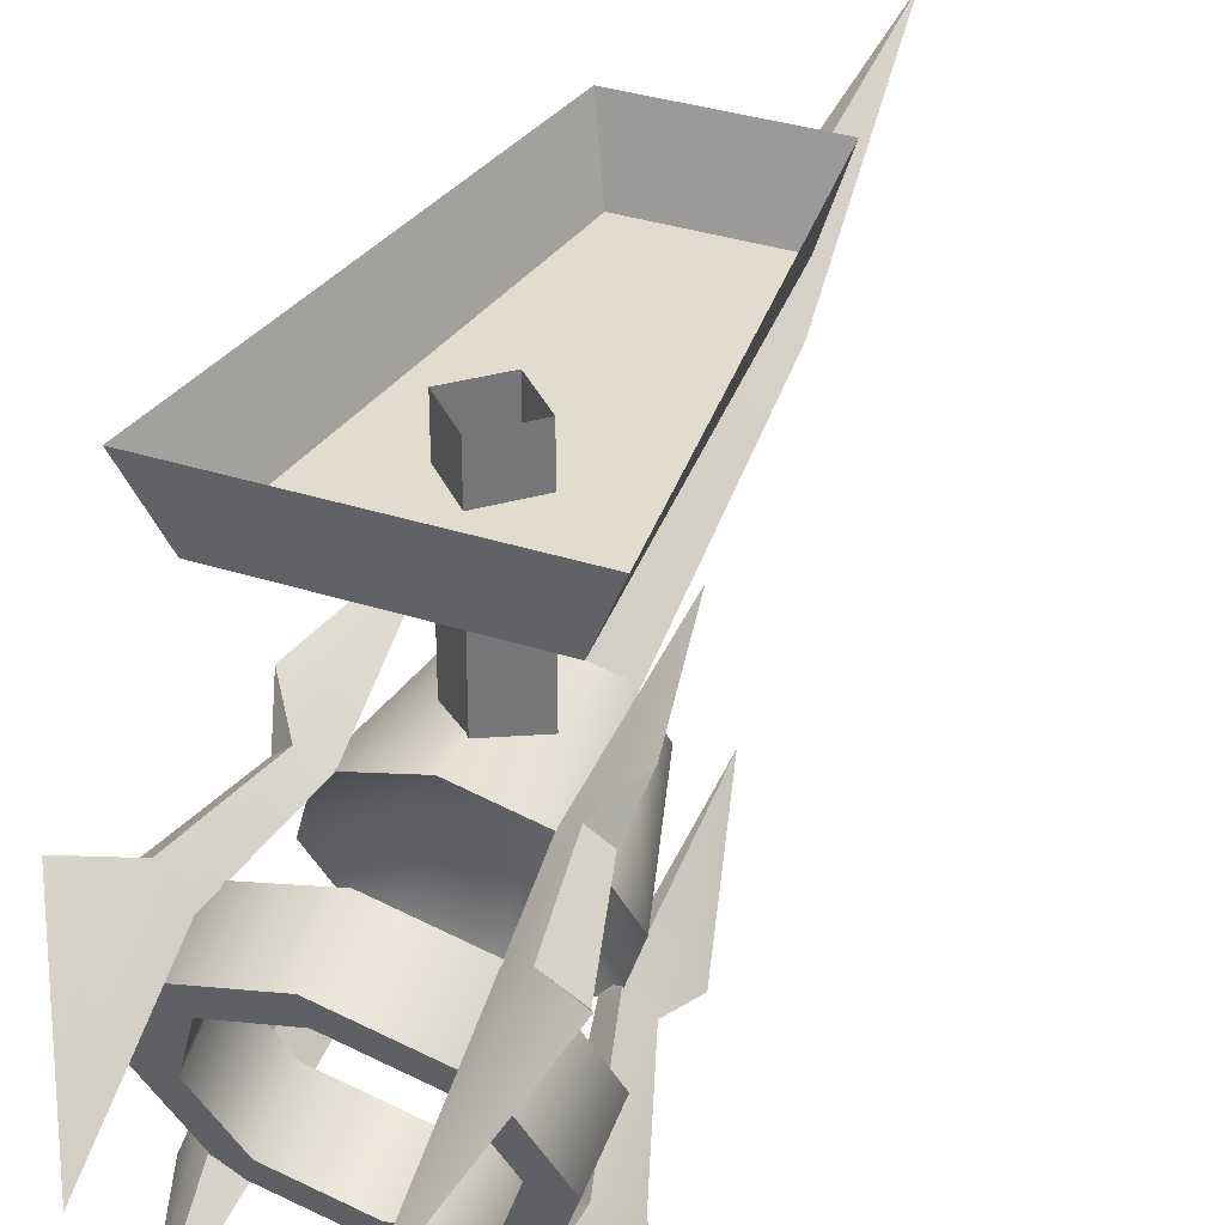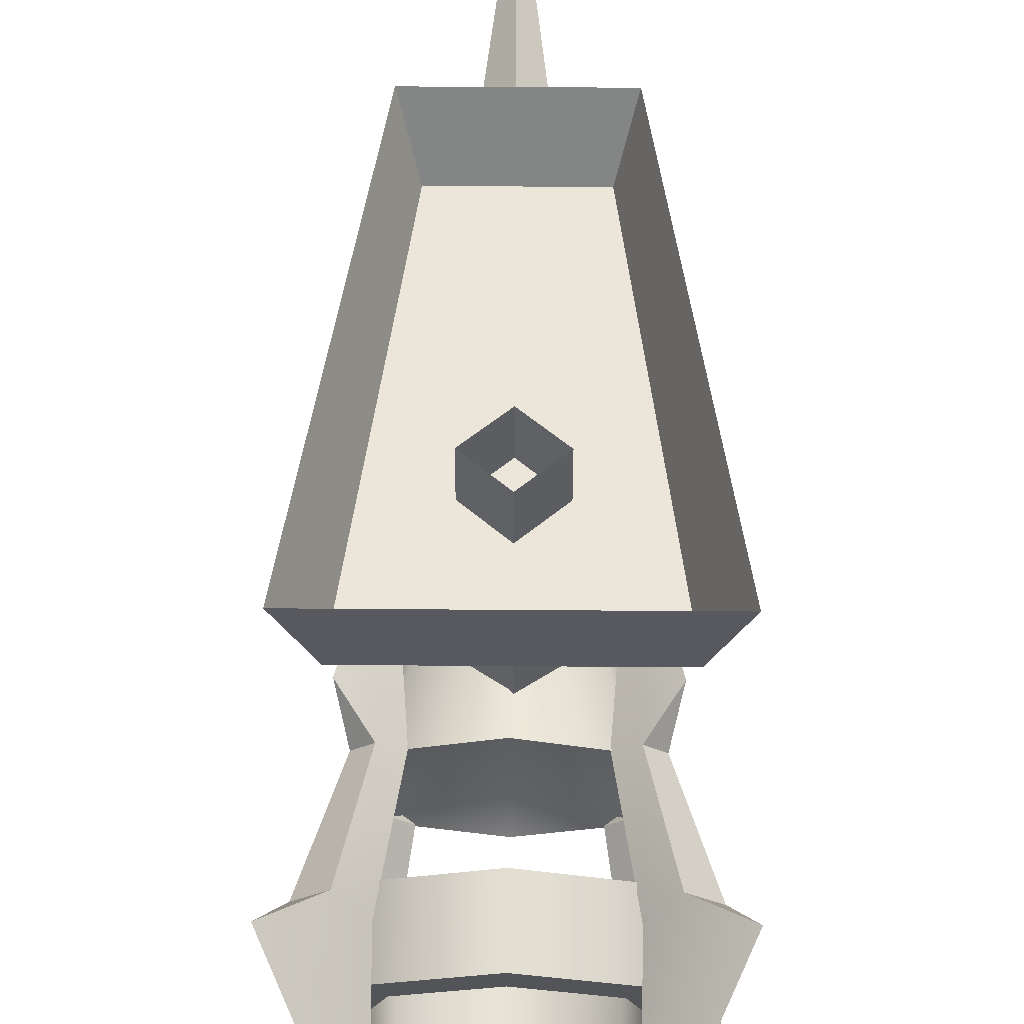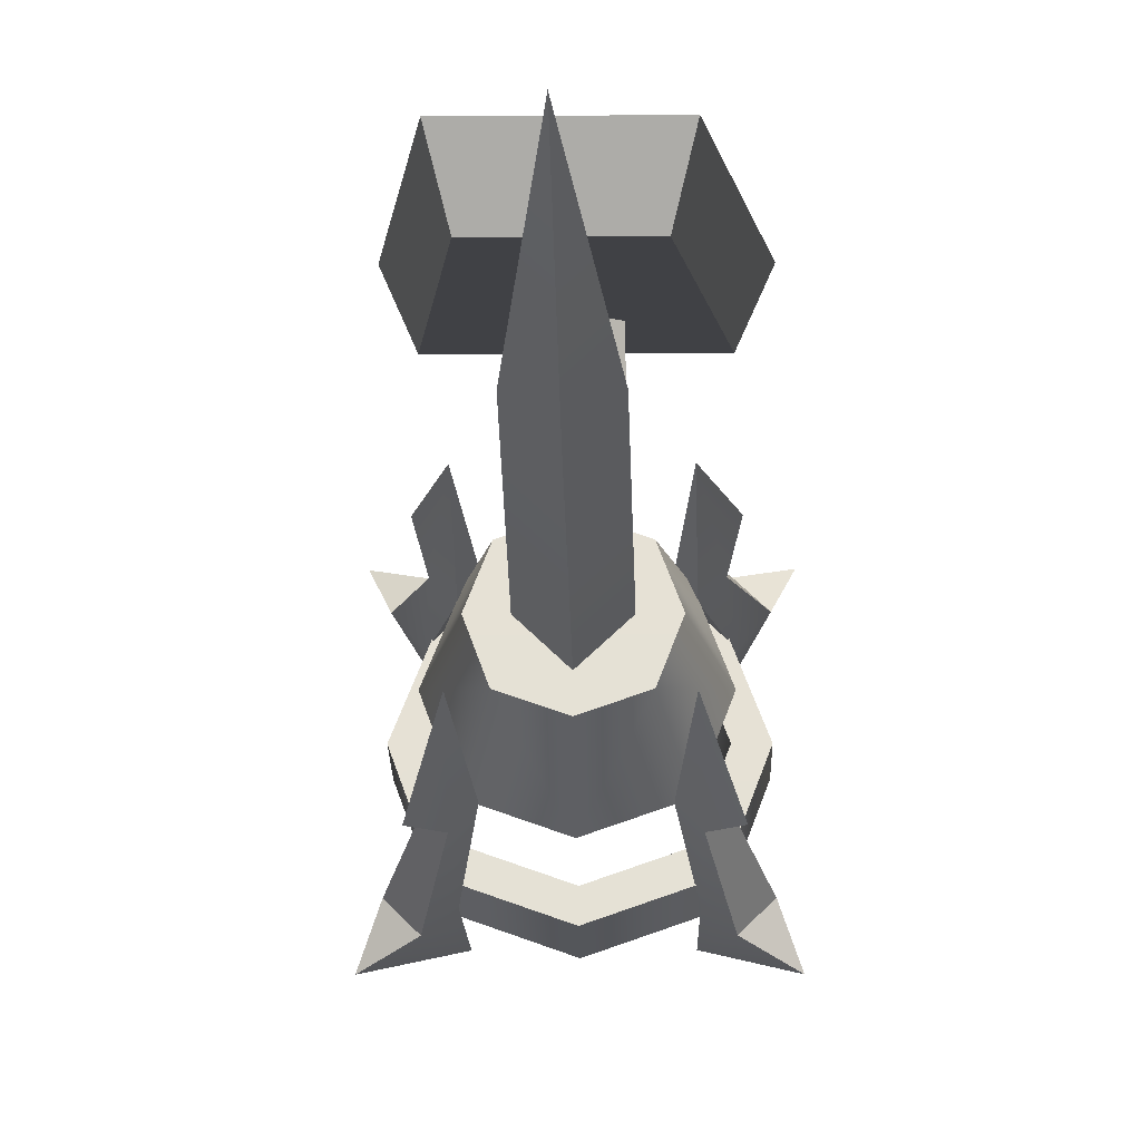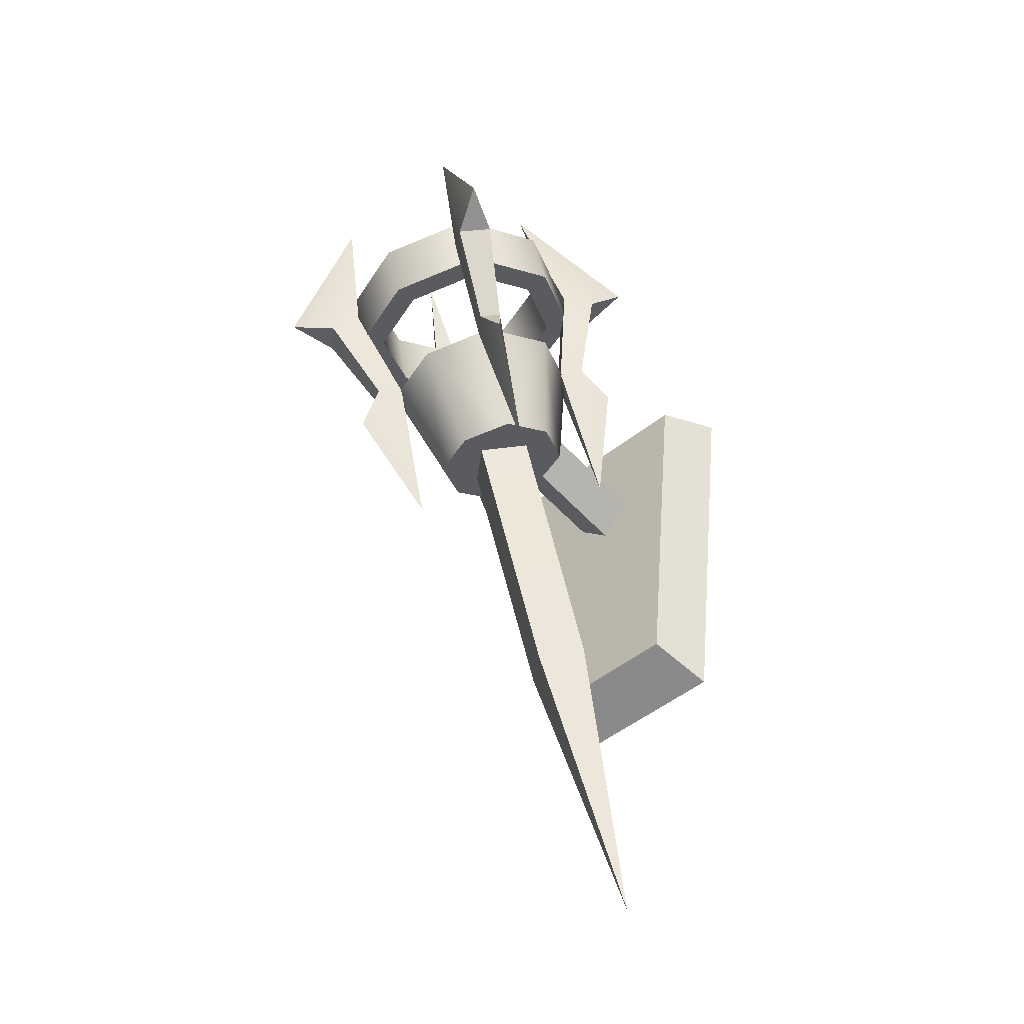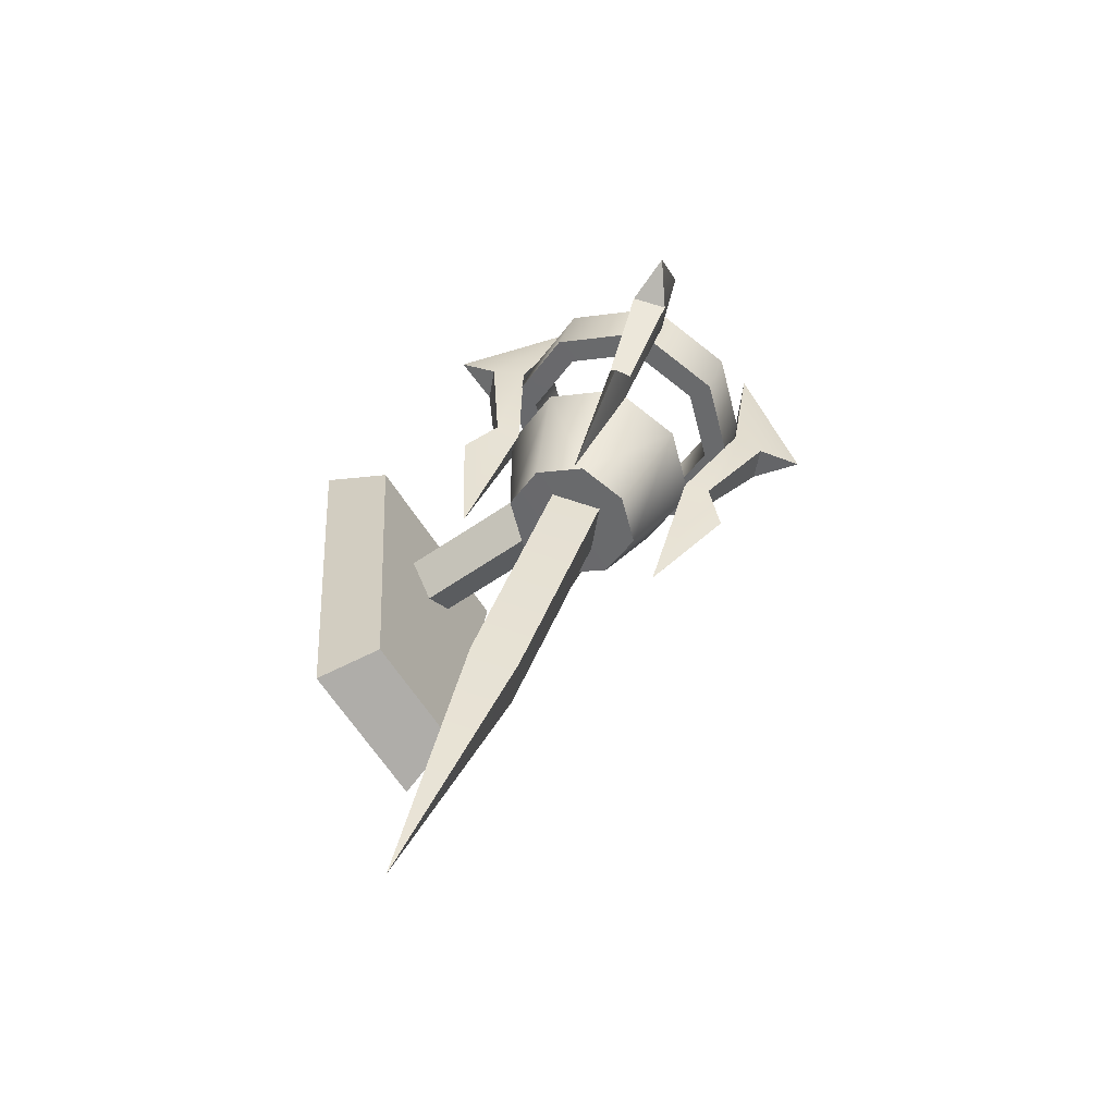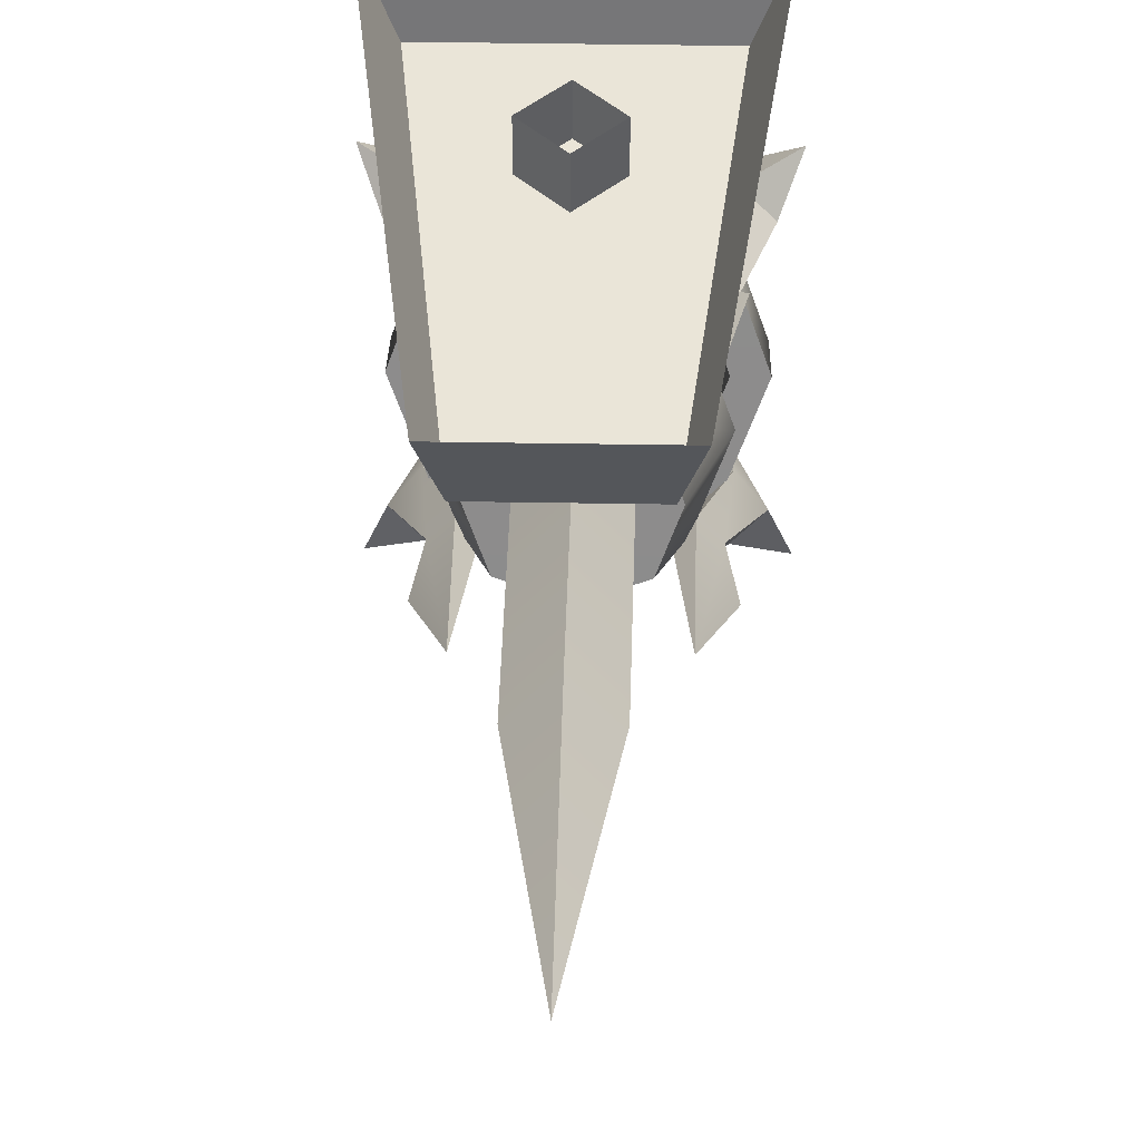
<metadata>
{"format":"obj","ext":"obj","renderer":"f3d","projection":"perspective","resolution":1024,"background":"white","views":[{"elev":34.1,"azim":-156.2,"up":"+Z"},{"elev":47.4,"azim":-179.5,"up":"+Z"},{"elev":-5.9,"azim":1.3,"up":"+Z"},{"elev":-51.4,"azim":-139.4,"up":"+Y"},{"elev":-67.2,"azim":123.7,"up":"+Y"},{"elev":45.3,"azim":1.1,"up":"+Z"}]}
</metadata>
<code>
v -0 -0.4976 0.1876
v -0.04053 0.0858 -0.02206
v 0.04053 0.0858 -0.02206
v 0 0.0723 -0.05978
v -0.1357 0.3488 -0.1156
v 0.1357 0.3488 -0.1156
v 0.09935 0.3153 -0.2092
v 0 0.3031 -0.2434
v -0.09934 0.3153 -0.2092
v -0.1357 0.2859 -0.09304
v 0.1357 0.2859 -0.09304
v 0.09938 0.2524 -0.1867
v 0 0.2402 -0.221
v -0.09938 0.2524 -0.1867
v -0.1026 0.3488 -0.1156
v 0.1026 0.3488 -0.1156
v 0.07512 0.3235 -0.1864
v 0 0.3142 -0.2123
v -0.07512 0.3235 -0.1864
v -0.1064 0.2859 -0.09304
v 0.1064 0.2859 -0.09304
v 0.07792 0.2596 -0.1665
v 0 0.25 -0.1934
v -0.07792 0.2596 -0.1665
v -0.108 0.1968 -0.0614
v 0 0.1211 -0.0342
v 0.108 0.1968 -0.0614
v 0.07903 0.1702 -0.1357
v 0 0.1604 -0.1629
v -0.07903 0.1702 -0.1357
v -0.0727 0.08049 -0.01961
v 0.0727 0.0805 -0.01961
v 0.05323 0.06255 -0.06978
v 0 0.05599 -0.08812
v -0.05323 0.06255 -0.06978
v -0.03771 -0.2059 0.08278
v 0.03771 -0.2059 0.08278
v -0 -0.2186 0.04728
v 0.09935 0.3825 -0.02218
v 0 0.3949 0.01202
v -0.09934 0.3825 -0.02218
v 0.09938 0.3197 0.00053
v 0 0.3321 0.03475
v -0.09938 0.3197 0.000534
v 0.07512 0.3743 -0.04497
v 0 0.3836 -0.0191
v -0.07512 0.3743 -0.04496
v 0.07792 0.3124 -0.01965
v 0 0.3221 0.007177
v -0.07792 0.3124 -0.01965
v 0.07903 0.2236 0.01281
v 0 0.2334 0.04002
v -0.07903 0.2236 0.01282
v 0.05323 0.09859 0.03051
v 0 0.1052 0.04883
v -0.05323 0.09859 0.03051
v 0 0.0994 0.01562
v -0 -0.1931 0.1182
v 0.07999 -0.000519 -0.07514
v 0.1121 0.2839 -0.1823
v 0.08464 0.2747 -0.2081
v 0.137 0.2633 -0.2014
v 0.1096 0.254 -0.2272
v 0.08388 0.441 -0.2379
v 0.1565 0.2719 -0.2543
v 0.08278 0.174 -0.1228
v 0.06569 0.1683 -0.1389
v 0.086 0.1642 -0.159
v 0.1031 0.17 -0.1429
v 0.1138 0.1227 -0.1553
v 0.07966 0.05348 0.07511
v 0.08432 0.3503 0.002495
v 0.1117 0.3411 -0.02332
v 0.1093 0.3466 0.03035
v 0.1367 0.3373 0.004538
v 0.08354 0.4976 -0.08039
v 0.1561 0.3777 0.03984
v 0.06546 0.2242 0.01672
v 0.08255 0.2184 0.000633
v 0.1028 0.2281 0.01872
v 0.08576 0.2339 0.03481
v 0.1134 0.1996 0.05847
v -0.07999 0.05337 0.07479
v -0.1121 0.3409 -0.02362
v -0.08464 0.3502 0.002186
v -0.137 0.3372 0.004253
v -0.1096 0.3465 0.03004
v -0.08387 0.4975 -0.08071
v -0.1565 0.3776 0.03953
v -0.08278 0.2183 0.00042
v -0.06569 0.2241 0.0165
v -0.086 0.2338 0.03458
v -0.1031 0.228 0.01851
v -0.1138 0.1995 0.05817
v -0.07966 -0.000632 -0.07545
v -0.08432 0.2745 -0.2084
v -0.1117 0.2838 -0.1826
v -0.1093 0.2539 -0.2275
v -0.1367 0.2632 -0.2017
v -0.08354 0.4409 -0.2383
v -0.1561 0.2718 -0.2546
v -0.06546 0.1682 -0.1391
v -0.08255 0.174 -0.123
v -0.1028 0.1699 -0.1431
v -0.08576 0.1641 -0.1592
v -0.1134 0.1226 -0.1556
v 0.08011 -0.1545 0.2546
v 0.1405 0.3106 0.2546
v -0.1459 0.3106 0.2546
v -0.08547 -0.1545 0.2546
v -0.1157 0.2958 0.1865
v 0.1104 0.2958 0.1865
v 0.06269 -0.1309 0.1865
v -0.06805 -0.1309 0.1865
v -0.03903 0.1613 0.2327
v -0.002684 0.1976 0.2328
v 0.03366 0.1613 0.2327
v -0.002684 0.1249 0.2326
v -0.03903 0.162 -0.000908
v -0.002684 0.1983 0.02434
v 0.03366 0.162 -0.000908
v -0.002684 0.1256 -0.00102
f 38 4 3 37
f 38 36 2 4
f 7 6 11 12
f 8 7 12 13
f 9 8 13 14
f 5 9 14 10
f 6 7 17 16
f 7 8 18 17
f 8 9 19 18
f 9 5 15 19
f 16 17 22 21
f 17 18 23 22
f 18 19 24 23
f 19 15 20 24
f 21 22 12 11
f 22 23 13 12
f 23 24 14 13
f 24 20 10 14
f 25 26 30
f 26 27 28
f 26 29 30
f 33 28 27 32
f 29 28 33 34
f 35 30 29 34
f 35 31 25 30
f 1 38 37
f 1 36 38
f 33 35 34
f 31 35 33 32
f 26 28 29
f 39 42 11 6
f 40 43 42 39
f 41 44 43 40
f 5 10 44 41
f 6 16 45 39
f 39 45 46 40
f 40 46 47 41
f 41 47 15 5
f 16 21 48 45
f 45 48 49 46
f 46 49 50 47
f 47 50 20 15
f 21 11 42 48
f 48 42 43 49
f 49 43 44 50
f 50 44 10 20
f 25 53 26
f 26 51 27
f 26 53 52
f 54 32 27 51
f 52 55 54 51
f 56 55 52 53
f 56 53 25 31
f 54 55 56
f 31 32 54 56
f 26 52 51
f 58 37 3 57
f 58 57 2 36
f 1 37 58
f 1 58 36
f 68 69 70
f 67 59 66
f 69 66 59 70
f 61 60 64
f 62 63 65
f 64 60 62
f 64 62 65
f 61 67 66 60
f 63 62 69 68
f 60 66 69 62
f 68 70 59 67
f 64 63 61
f 64 65 63
f 61 63 68 67
f 80 81 82
f 79 71 78
f 81 78 71 82
f 73 72 76
f 74 75 77
f 76 72 74
f 76 74 77
f 73 79 78 72
f 75 74 81 80
f 72 78 81 74
f 80 82 71 79
f 76 75 73
f 76 77 75
f 73 75 80 79
f 92 93 94
f 91 83 90
f 93 90 83 94
f 85 84 88
f 86 87 89
f 88 84 86
f 88 86 89
f 85 91 90 84
f 87 86 93 92
f 84 90 93 86
f 92 94 83 91
f 88 87 85
f 88 89 87
f 85 87 92 91
f 104 105 106
f 103 95 102
f 105 102 95 106
f 97 96 100
f 98 99 101
f 100 96 98
f 100 98 101
f 97 103 102 96
f 99 98 105 104
f 96 102 105 98
f 104 106 95 103
f 100 99 97
f 100 101 99
f 97 99 104 103
f 111 112 113 114
f 108 107 113 112
f 110 109 111 114
f 112 111 109 108
f 107 110 114 113
f 115 116 120 119
f 116 117 121 120
f 117 118 122 121
f 118 115 119 122

</code>
